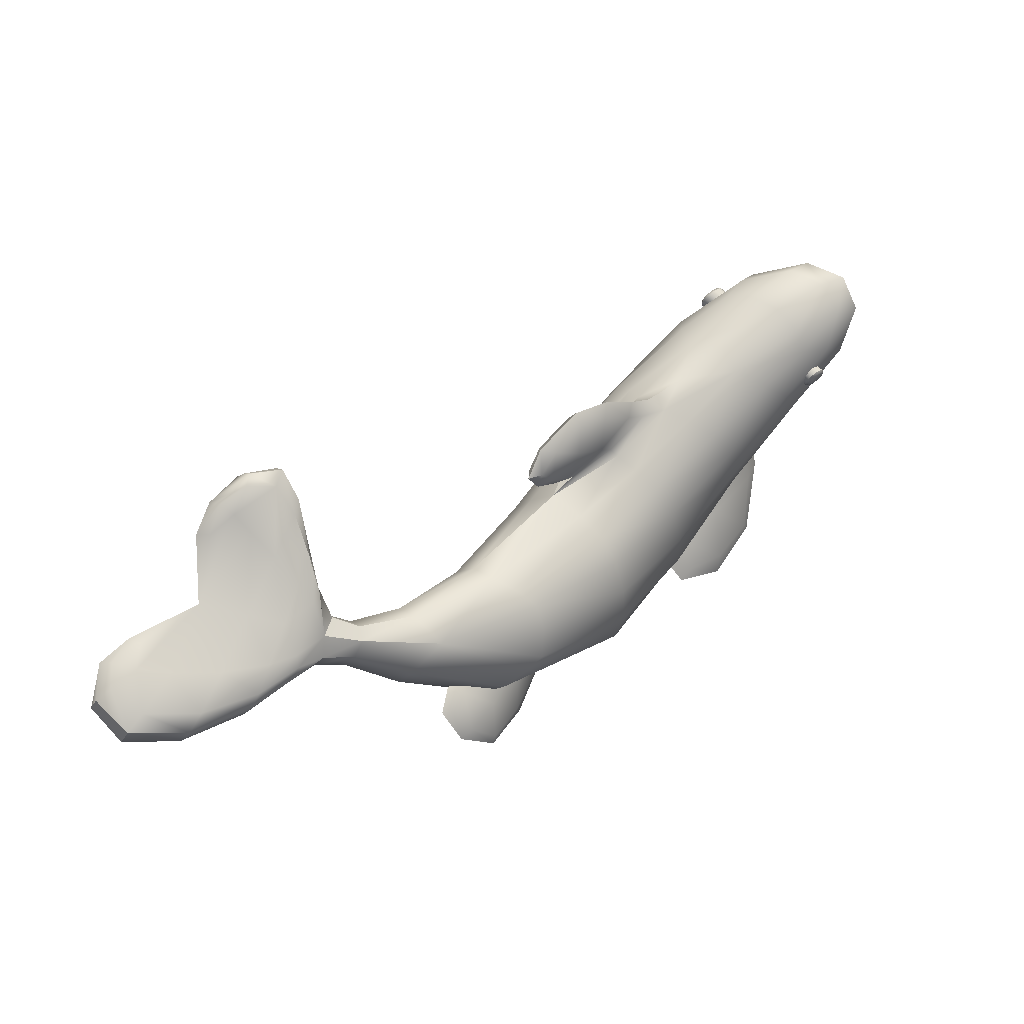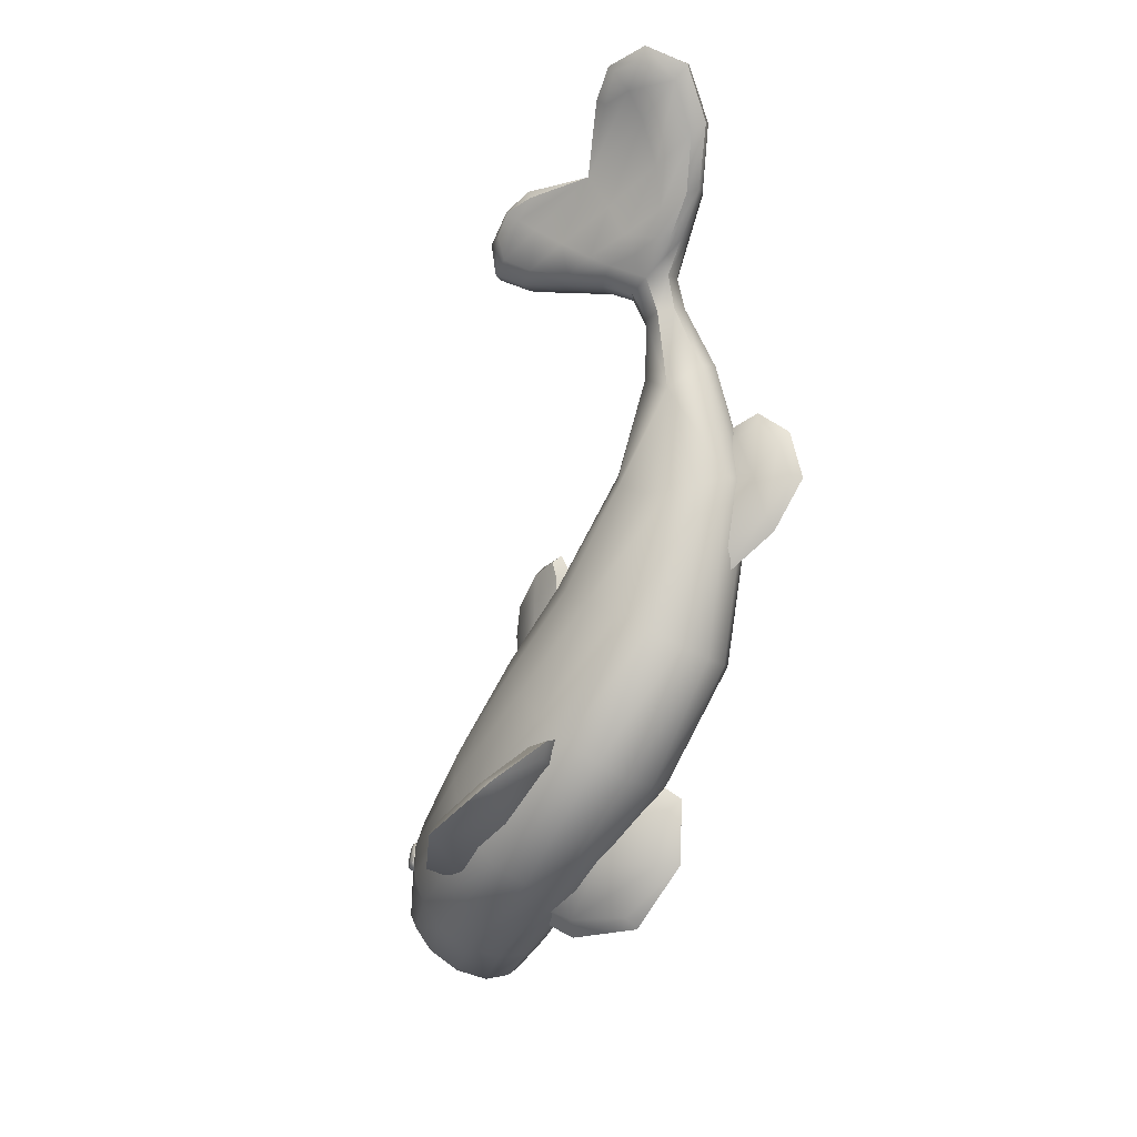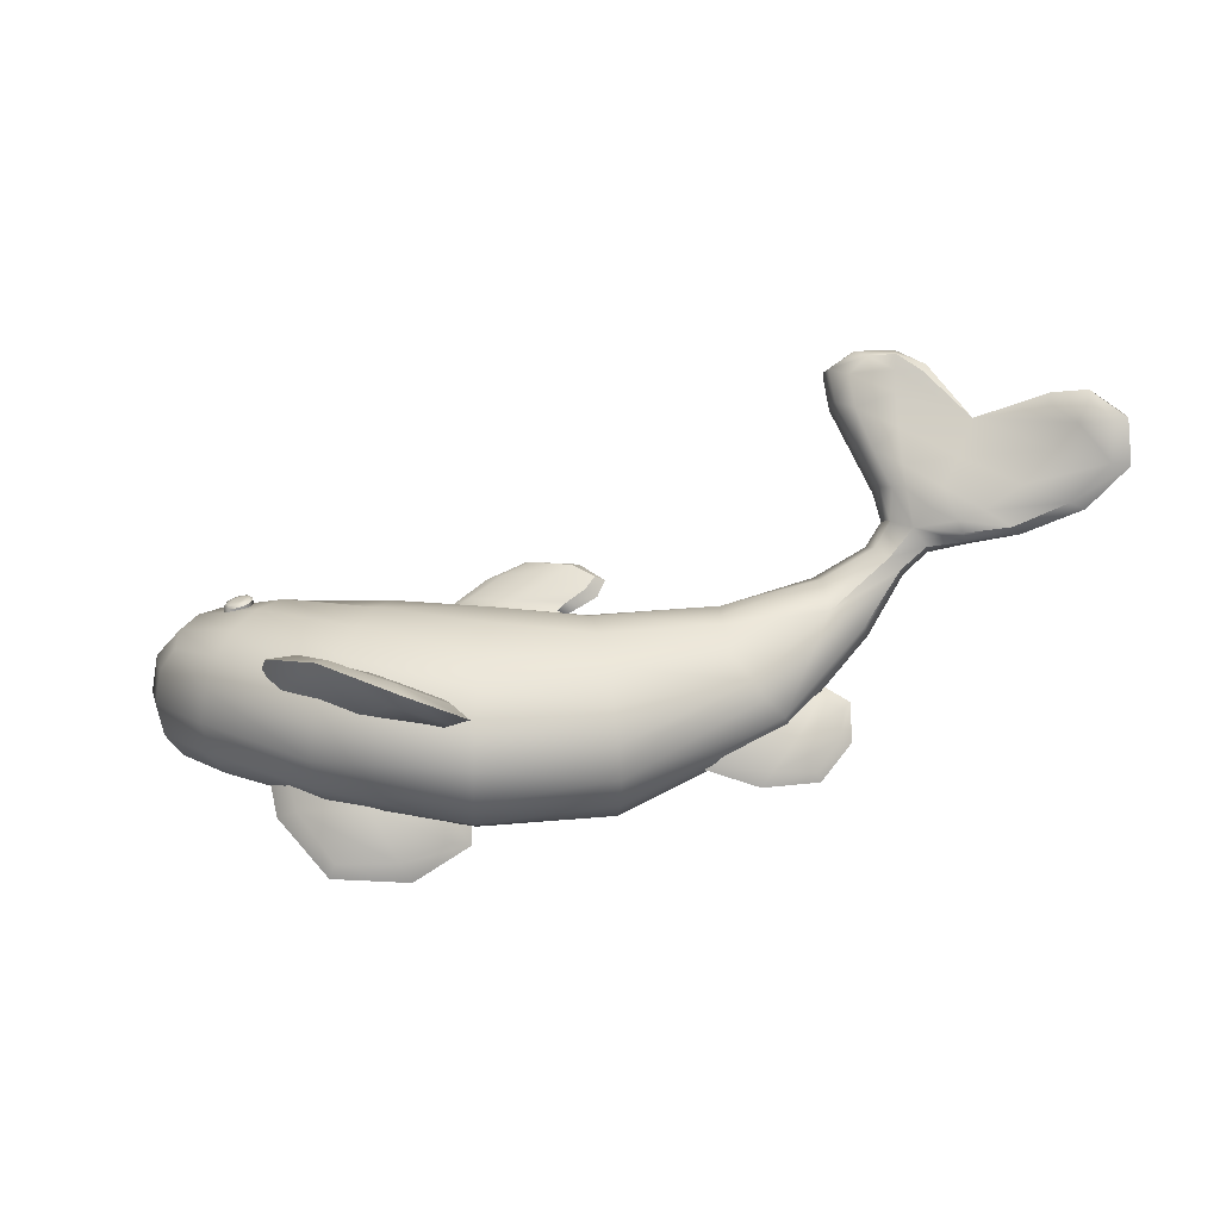
<metadata>
{"format":"obj","ext":"obj","renderer":"f3d","projection":"perspective","resolution":1024,"background":"white","views":[{"elev":72.5,"azim":127.5,"up":"+Y"},{"elev":-62.5,"azim":60.3,"up":"+Y"},{"elev":26.6,"azim":13.9,"up":"+Z"}]}
</metadata>
<code>
o fish_large_C_Plane.018
v -0.2179 -0.04018 0.1004
v -0.2284 -0.1217 0.0683
v 0.07408 -0.08032 0.02028
v 0.01253 0.04873 0.09649
v -0.2067 0.04449 0.09131
v -0.4369 0.04801 0.0447
v -0.4383 -0.01462 0.03399
v -0.3813 0.07665 0.04717
v -0.2249 -0.02176 -0.08995
v -0.2306 -0.116 -0.07085
v 0.05156 -0.02153 -0.09606
v -0.009469 0.1062 -0.02198
v -0.2151 0.06632 -0.0489
v -0.4282 0.02541 -0.1056
v -0.4298 -0.03685 -0.08605
v -0.3785 0.06926 -0.07385
v 0.3289 0.2048 0.1646
v 0.2546 0.1214 0.09624
v 0.3139 0.2439 0.1384
v 0.2297 0.1862 0.03668
v 0.2585 0.2889 0.2004
v 0.276 0.2431 0.2348
v 0.4325 0.2111 0.1739
v 0.4129 0.2625 0.1502
v 0.3767 0.2812 0.2657
v 0.3559 0.2207 0.208
v 0.2913 0.2272 0.1581
v 0.3432 0.215 0.1325
v 0.2508 0.2703 0.2216
v 0.438 0.2353 0.1549
v -0.09147 0.1781 0.07369
v 0.0749 -0.07616 -0.05341
v -0.2324 -0.1517 -0.001283
v -0.3967 0.09295 -0.01792
v -0.4927 0.07722 -0.05635
v -0.4653 -0.01999 -0.0357
v -0.08868 0.1709 0.09204
v 0.2256 0.1827 0.1033
v 0.292 0.1551 0.05455
v 0.04715 -0.02595 0.08016
v 0.01697 0.05283 -0.07902
v 0.5276 0.2435 0.2441
v 0.2393 0.2956 0.2987
v 0.5109 0.2871 0.232
v 0.2254 0.3319 0.27
v 0.5457 0.265 0.2363
v 0.3353 0.2745 0.1757
v 0.2068 0.3217 0.2872
v 0.2793 0.3303 0.3067
v 0.2876 0.3086 0.3212
v 0.2838 0.3227 0.3203
v 0.4976 0.2696 0.3025
v 0.496 0.2842 0.3086
v 0.4881 0.2942 0.2948
v -0.1904 0.09365 0.05352
v -0.1933 0.1013 0.01624
v -0.2408 0.09786 0.02608
v -0.01522 0.1126 0.05676
v -0.01377 0.1619 0.07447
v -0.01032 0.1529 0.09197
v -0.03432 0.1213 0.0725
v -0.03757 0.1298 0.05374
v -0.1483 0.1294 0.04059
v -0.1459 0.1231 0.06276
v 0.1461 0.000519 -0.02079
v 0.2087 0.07384 0.01448
v 0.14 0.0166 -0.04381
v 0.2016 0.09255 -0.006146
v 0.2575 0.04699 -0.06227
v 0.261 0.0377 -0.05309
v 0.2785 0.09402 -0.003726
v 0.2748 0.1038 -0.01234
v -0.311 -0.06429 -0.01125
v -0.1538 -0.07849 -0.01243
v -0.3032 -0.03403 -0.04159
v -0.1572 -0.04196 -0.03795
v -0.2097 -0.1447 -0.1306
v -0.2097 -0.1612 -0.116
v -0.09678 -0.1117 -0.103
v -0.1002 -0.0937 -0.1142
v -0.3036 -0.03294 0.03935
v -0.1517 -0.05613 0.04156
v -0.3113 -0.06357 0.006905
v -0.1527 -0.08142 0.005477
v -0.2058 -0.1715 0.108
v -0.2044 -0.1585 0.1228
v -0.08339 -0.1377 0.07726
v -0.08274 -0.1483 0.06
v -0.2236 -0.0849 0.08945
v -0.06273 -0.1305 0.0447
v -0.09179 0.03991 0.09924
v -0.2122 0.005356 0.1013
v -0.4472 0.0186 0.03837
v -0.4139 0.06864 0.04694
v -0.3117 0.06122 0.07066
v -0.3459 0.000994 0.08466
v -0.3673 -0.06509 0.05866
v 0.07784 -0.08552 -0.0176
v -0.2281 -0.07311 -0.08846
v -0.0763 -0.09511 -0.09001
v -0.1082 0.0827 -0.03637
v -0.2209 0.028 -0.07579
v -0.4376 -0.006575 -0.1015
v -0.408 0.05328 -0.09441
v -0.3129 0.06434 -0.06208
v -0.3422 -0.008581 -0.09808
v -0.3615 -0.08034 -0.07404
v -0.2321 -0.1426 -0.03949
v -0.3908 0.08425 -0.05259
v -0.4823 0.0753 -0.00739
v -0.4543 -0.02808 -0.06922
v 0.1311 0.1252 -0.0392
v 0.2252 0.1957 0.08153
v 0.1437 0.08384 0.09586
v -0.04361 0.1736 0.07577
v 0.1178 0.1515 0.007044
v 0.1769 0.09931 -0.05062
v 0.3075 0.1805 0.1379
v 0.1651 0.03647 0.07622
v 0.2045 0.02726 0.03392
v 0.2583 0.2563 0.2315
v 0.4299 0.2508 0.1492
v 0.3807 0.2687 0.1607
v 0.3099 0.2316 0.2262
v 0.3622 0.253 0.1363
v 0.2898 0.2841 0.1901
v 0.3684 0.244 0.2348
v 0.333 0.2311 0.1262
v 0.2509 0.2714 0.2701
v 0.4698 0.2505 0.2507
v 0.3443 0.2016 0.145
v 0.2481 0.283 0.2106
v 0.4416 0.2202 0.1627
v 0.4022 0.2124 0.1898
v 0.2776 0.2101 0.1335
v 0.2787 0.2458 0.187
v -0.04546 0.1195 0.05167
v 0.06551 -0.05334 -0.0809
v -0.2313 -0.1445 0.03668
v -0.3928 0.08928 0.01952
v -0.4759 0.05851 -0.092
v -0.4602 -0.01263 0.002802
v -0.000669 0.1591 0.0852
v -0.4598 0.09327 -0.04259
v -0.3768 -0.09562 -0.006995
v -0.1201 0.16 0.05761
v -0.06256 -0.1458 -0.03104
v -0.4979 0.04034 -0.05523
v -0.03963 0.1632 0.09779
v 0.2384 0.1612 0.1133
v 0.3204 0.1981 0.109
v 0.2229 0.06204 -0.0218
v -0.09647 0.1824 0.08584
v 0.2905 0.1387 0.07403
v 0.2766 0.1749 0.04461
v -0.07609 -0.05103 0.09398
v 0.02888 0.01285 0.09672
v 0.06366 -0.06012 0.05394
v -0.09627 0.001637 -0.08919
v 0.000695 0.08643 -0.05371
v 0.03498 0.01475 -0.09558
v 0.4889 0.2271 0.201
v 0.2912 0.2404 0.146
v 0.4701 0.2762 0.1837
v 0.2349 0.313 0.2374
v 0.503 0.2512 0.1862
v 0.5479 0.2507 0.24
v 0.5369 0.2793 0.2331
v 0.2929 0.2825 0.2866
v 0.3224 0.2647 0.1521
v 0.283 0.2681 0.1676
v 0.2899 0.2264 0.1042
v 0.3819 0.2241 0.1423
v 0.2144 0.3092 0.2966
v 0.2056 0.3323 0.2772
v 0.2353 0.3287 0.3097
v 0.525 0.258 0.2855
v 0.2192 0.2994 0.258
v 0.2462 0.337 0.2948
v 0.2576 0.3073 0.3167
v 0.5117 0.293 0.2759
v 0.5375 0.2755 0.2861
v 0.3021 0.212 0.1665
v 0.3014 0.22 0.202
v 0.3446 0.2069 0.1888
v 0.3818 0.2019 0.1651
v -0.206 0.1039 0.03434
v -0.107 0.1042 0.02603
v -0.1998 0.07222 0.0718
v -0.2058 0.08783 -0.01514
v -0.3119 0.09085 0.008066
v -0.01344 0.112 0.01385
v -0.1659 0.105 0.05355
v -0.01693 0.1363 0.08374
v -0.02091 0.1467 0.06257
v -0.1681 0.1107 0.03046
v -0.1171 0.1523 0.08028
v -0.1671 0.13 0.04973
v -0.09009 0.1167 0.07099
v -0.0204 0.128 0.06524
v -0.094 0.1269 0.04278
v -0.04335 0.114 0.0644
v -0.1021 0.09143 0.06484
v -0.001012 0.07961 0.08115
v 0.1257 0.1415 0.07196
v 0.1297 -0.005855 -0.03669
v 0.1806 0.03453 -0.001735
v 0.2152 0.09644 0.01327
v 0.1713 0.05858 -0.03173
v 0.2653 0.03854 -0.06471
v 0.2781 0.06868 -0.02952
v 0.2834 0.1067 -0.002162
v 0.2738 0.07984 -0.03967
v 0.2523 0.08846 0.006955
v 0.2168 0.0148 -0.04529
v 0.2468 0.1029 -0.006856
v 0.2118 0.02799 -0.06044
v -0.3346 -0.04235 -0.02994
v -0.2334 -0.08357 -0.002893
v -0.127 -0.05705 -0.02719
v -0.2303 -0.03719 -0.04236
v -0.2155 -0.1644 -0.1331
v -0.1454 -0.1436 -0.1163
v -0.08118 -0.09771 -0.1129
v -0.1476 -0.1234 -0.1312
v -0.1113 -0.09818 -0.06488
v -0.2596 -0.1334 -0.0756
v -0.1159 -0.07094 -0.08228
v -0.257 -0.1097 -0.09853
v -0.3357 -0.03941 0.01952
v -0.2274 -0.04473 0.05
v -0.123 -0.06729 0.02114
v -0.2333 -0.08391 0.003503
v -0.2118 -0.1739 0.1267
v -0.1342 -0.1585 0.1054
v -0.06376 -0.1432 0.06571
v -0.1344 -0.1723 0.08683
v -0.1037 -0.1028 0.06256
v -0.2563 -0.1115 0.0983
v -0.1031 -0.1196 0.03615
v -0.2599 -0.1325 0.07602
v 0.3536 0.2827 0.2133
v 0.281 0.3136 0.2654
v 0.4565 0.2853 0.2378
v 0.3118 0.3156 0.2978
v 0.3181 0.2989 0.308
v 0.3202 0.3105 0.3115
v 0.4595 0.2732 0.2917
v 0.4525 0.2914 0.285
v 0.4558 0.2862 0.3006
v 0.1235 0.1544 0.04312
v 0.1376 0.1176 0.09043
v -0.4821 0.02435 -0.08905
v 0.1518 0.0604 0.09822
v -0.06784 -0.128 -0.06593
v -0.3297 0.03419 0.08294
v -0.359 -0.03387 0.07652
v 0.157 0.1133 -0.05602
v -0.2943 0.08226 0.04494
v -0.3715 -0.09491 -0.04381
v -0.4477 0.07865 -0.0785
v 0.118 0.1486 -0.01794
v -0.3288 0.03179 -0.08742
v -0.3533 -0.04877 -0.09323
v 0.1923 0.02124 0.05662
v 0.278 0.2232 0.1185
v 0.3756 0.2033 0.1783
v 0.3171 0.2163 0.2045
v 0.287 0.2315 0.1964
v 0.2958 0.2722 0.1663
v 0.3737 0.2396 0.1358
v 0.3008 0.257 0.257
v 0.4206 0.2778 0.195
v 0.3532 0.2616 0.1448
v 0.3851 0.2099 0.1521
v 0.2764 0.259 0.1761
v -0.4523 0.09063 0.001841
v -0.3753 -0.08496 0.02935
v -0.2958 0.08612 -0.02229
v -0.06057 -0.147 0.007906
v -0.4889 0.04222 -0.009764
v -0.1076 0.09806 -0.001801
v 0.2895 0.1931 0.1415
v -0.03454 0.1766 0.09264
v 0.3201 0.1842 0.1234
v 0.3082 0.215 0.1017
v 0.2238 0.04463 0.005187
v 0.2084 0.08468 -0.03848
v -0.08491 -0.002677 0.1033
v -0.06886 -0.09652 0.07411
v -0.1046 0.04882 -0.06744
v -0.08682 -0.04966 -0.09771
v 0.5059 0.2358 0.192
v 0.2174 0.3112 0.2469
v 0.2271 0.2857 0.268
v 0.2845 0.2996 0.2278
v 0.4941 0.2667 0.1821
v 0.4385 0.231 0.2155
v 0.2334 0.3375 0.302
v 0.4885 0.2605 0.2792
v 0.2408 0.3184 0.3166
v 0.2782 0.3243 0.2885
v 0.2886 0.297 0.307
v 0.531 0.2869 0.2826
v 0.5398 0.2641 0.2882
v 0.4767 0.2914 0.2689
v -0.06678 0.1524 0.05655
v -0.09719 0.07076 0.08219
v -0.004593 0.1407 0.07348
v -0.06192 0.1397 0.08678
v -0.1372 0.1629 0.06853
v -0.1888 0.1107 0.0394
v -0.1031 0.1032 0.06231
v -0.02801 0.1221 0.06162
v -0.1064 0.1118 0.03654
v 0.2905 0.07991 -0.03622
v 0.238 0.05078 -0.01854
v 0.2549 0.1084 0.01154
v 0.2071 0.006292 -0.06129
v 0.2308 0.06975 -0.03827
v -0.1327 -0.1408 -0.1398
v -0.1834 -0.1252 -0.06602
v -0.08719 -0.07428 -0.07164
v -0.2856 -0.126 -0.09199
v -0.1849 -0.08985 -0.09403
v -0.1178 -0.1798 0.1039
v -0.1769 -0.1107 0.08688
v -0.07595 -0.1036 0.04178
v -0.2882 -0.1191 0.09292
v -0.1789 -0.1371 0.05377
v -0.3744 0.02979 -0.1031
v -0.371 0.03917 -0.09842
v -0.3719 0.03633 -0.1013
v -0.3796 0.04333 0.07574
v -0.3753 0.05057 0.0735
v -0.3766 0.04855 0.07561
v -0.3714 0.02709 -0.1024
v -0.3643 0.03315 -0.09682
v -0.3663 0.03128 -0.09992
v -0.3764 0.04016 0.07653
v -0.3683 0.04357 0.07517
v -0.3707 0.04265 0.07704
v -0.3706 0.02261 -0.1022
v -0.3624 0.02318 -0.0966
v -0.3647 0.02291 -0.09971
v -0.3756 0.03589 0.07666
v -0.3665 0.03403 0.07537
v -0.3692 0.03465 0.07723
v -0.3722 0.01805 -0.1027
v -0.366 0.01294 -0.09765
v -0.3678 0.01432 -0.1006
v -0.3776 0.03215 0.07611
v -0.3709 0.02552 0.07418
v -0.3729 0.02756 0.07621
v -0.3759 0.01516 -0.1037
v -0.3742 0.006432 -0.09964
v -0.3746 0.00886 -0.1023
v -0.3817 0.03038 0.07506
v -0.3799 0.02142 0.07197
v -0.3805 0.02418 0.07433
v -0.38 0.01508 -0.1047
v -0.3837 0.006287 -0.102
v -0.3825 0.008715 -0.1043
v -0.3862 0.0313 0.07388
v -0.3902 0.02345 0.06935
v -0.3891 0.0259 0.07213
v -0.3831 0.01785 -0.1056
v -0.3906 0.01259 -0.104
v -0.3884 0.01396 -0.1059
v -0.3895 0.03453 0.07301
v -0.3976 0.03079 0.06727
v -0.3953 0.03203 0.07041
v -0.3839 0.02237 -0.1058
v -0.3923 0.02278 -0.1046
v -0.3898 0.02249 -0.1064
v -0.3902 0.03882 0.07281
v -0.3991 0.04046 0.06674
v -0.3965 0.04012 0.06999
v -0.3821 0.0269 -0.1053
v -0.3881 0.03286 -0.1034
v -0.3863 0.03096 -0.1054
v -0.388 0.04252 0.07341
v -0.3942 0.04871 0.06813
v -0.3924 0.04703 0.07114
v -0.3784 0.02972 -0.1042
v -0.3799 0.03906 -0.101
v -0.3795 0.03621 -0.1034
v -0.384 0.04423 0.07454
v -0.3851 0.05252 0.0708
v -0.3848 0.05021 0.07335
f 386 389 335 332
f 344 347 353 350
f 350 353 359 356
f 356 359 365 362
f 362 365 371 368
f 368 371 377 374
f 374 377 383 380
f 380 383 389 386
f 338 341 347 344
f 340 334 388 382 376 370 364 358 352 346
f 332 335 341 338
f 332 338 339 333
f 333 339 337 331
f 341 335 336 342
f 342 336 334 340
f 338 344 345 339
f 339 345 343 337
f 347 341 342 348
f 348 342 340 346
f 344 350 351 345
f 345 351 349 343
f 353 347 348 354
f 354 348 346 352
f 350 356 357 351
f 351 357 355 349
f 359 353 354 360
f 360 354 352 358
f 356 362 363 357
f 357 363 361 355
f 365 359 360 366
f 366 360 358 364
f 362 368 369 363
f 363 369 367 361
f 371 365 366 372
f 372 366 364 370
f 368 374 375 369
f 369 375 373 367
f 377 371 372 378
f 378 372 370 376
f 374 380 381 375
f 375 381 379 373
f 383 377 378 384
f 384 378 376 382
f 380 386 387 381
f 381 387 385 379
f 389 383 384 390
f 390 384 382 388
f 386 332 333 387
f 387 333 331 385
f 335 389 390 336
f 336 390 388 334
f 331 337 343 349 355 361 367 373 379 385
f 20 116 251 113
f 116 12 192 251
f 251 192 58 205
f 113 251 205 38
f 4 114 252 204
f 114 18 150 252
f 252 150 38 205
f 204 252 205 58
f 35 141 253 148
f 141 14 103 253
f 253 103 15 111
f 148 253 111 36
f 40 119 254 157
f 18 114 254 119
f 4 157 254 114
f 32 147 255 138
f 147 33 108 255
f 255 108 10 100
f 138 255 100 11
f 1 92 256 96
f 92 5 95 256
f 256 95 8 94
f 96 256 94 6
f 2 89 257 97
f 89 1 96 257
f 257 96 6 93
f 97 257 93 7
f 11 161 258 117
f 41 112 258 161
f 20 117 258 112
f 55 57 259 189
f 57 191 259
f 34 140 259 191
f 8 95 259 140
f 5 189 259 95
f 36 111 260 145
f 111 15 107 260
f 260 107 10 108
f 145 260 108 33
f 35 144 261 141
f 144 34 109 261
f 261 109 16 104
f 141 261 104 14
f 41 160 262 112
f 12 116 262 160
f 20 112 262 116
f 9 106 263 102
f 106 14 104 263
f 263 104 16 105
f 102 263 105 13
f 10 107 264 99
f 107 15 103 264
f 264 103 14 106
f 99 264 106 9
f 3 120 265 158
f 18 119 265 120
f 40 158 265 119
f 38 135 266 113
f 135 27 163 266
f 266 163 19 172
f 113 266 172 20
f 17 186 267 185
f 23 134 267 186
f 26 185 267 134
f 17 185 268 184
f 26 124 268 185
f 22 184 268 124
f 27 183 269 136
f 183 17 184 269
f 269 184 22 121
f 136 269 121 29
f 19 171 270 170
f 21 126 270 171
f 47 170 270 126
f 28 128 271 173
f 128 19 125 271
f 271 125 24 122
f 173 271 122 30
f 22 124 272 129
f 124 26 127 272
f 272 127 25 169
f 129 272 169 43
f 24 123 273 164
f 123 47 242 273
f 273 242 25 244
f 164 273 244 44
f 19 170 274 125
f 47 123 274 170
f 24 125 274 123
f 17 131 275 186
f 131 28 173 275
f 275 173 30 133
f 186 275 133 23
f 19 163 276 171
f 163 27 136 276
f 276 136 29 132
f 171 276 132 21
f 6 94 277 110
f 94 8 140 277
f 277 140 34 144
f 110 277 144 35
f 7 142 278 97
f 142 36 145 278
f 278 145 33 139
f 97 278 139 2
f 13 105 279 190
f 16 109 279 105
f 34 191 279 109
f 57 279 191
f 56 190 279 57
f 3 90 280 98
f 90 2 139 280
f 280 139 33 147
f 98 280 147 32
f 6 110 281 93
f 110 35 148 281
f 281 148 36 142
f 93 281 142 7
f 56 188 282 190
f 188 58 192 282
f 282 192 12 101
f 190 282 101 13
f 18 118 283 150
f 118 17 183 283
f 283 183 27 135
f 150 283 135 38
f 59 115 284 143
f 115 31 153 284
f 284 153 37 149
f 143 284 149 60
f 18 154 285 118
f 154 39 151 285
f 285 151 28 131
f 118 285 131 17
f 20 172 286 155
f 172 19 128 286
f 286 128 28 151
f 155 286 151 39
f 32 152 287 98
f 152 39 154 287
f 287 154 18 120
f 98 287 120 3
f 11 117 288 138
f 117 20 155 288
f 288 155 39 152
f 138 288 152 32
f 1 156 289 92
f 156 40 157 289
f 289 157 4 91
f 92 289 91 5
f 2 90 290 89
f 90 3 158 290
f 290 158 40 156
f 89 290 156 1
f 9 102 291 159
f 102 13 101 291
f 291 101 12 160
f 159 291 160 41
f 10 99 292 100
f 99 9 159 292
f 292 159 41 161
f 100 292 161 11
f 23 133 293 162
f 133 30 166 293
f 293 166 46 167
f 162 293 167 42
f 21 132 294 165
f 132 29 178 294
f 294 178 48 175
f 165 294 175 45
f 29 121 295 178
f 121 22 129 295
f 295 129 43 174
f 178 295 174 48
f 47 126 296 242
f 126 21 165 296
f 296 165 45 243
f 242 296 243 25
f 30 122 297 166
f 122 24 164 297
f 297 164 44 168
f 166 297 168 46
f 26 134 298 127
f 134 23 162 298
f 298 162 42 130
f 127 298 130 25
f 45 175 299 179
f 175 48 176 299
f 299 176 51
f 179 299 51 49
f 25 130 300 248
f 42 177 300 130
f 52 248 300 177
f 50 246 247 51
f 25 247 246
f 49 51 247 245
f 25 245 247
f 48 174 301 176
f 174 43 180 301
f 301 180 50 51
f 176 301 51
f 25 243 302 245
f 45 179 302 243
f 49 245 302 179
f 43 169 303 180
f 25 246 303 169
f 50 180 303 246
f 54 249 250 53
f 25 250 249
f 52 53 250 248
f 25 248 250
f 46 168 304 182
f 168 44 181 304
f 304 181 54 53
f 182 304 53
f 42 167 305 177
f 167 46 182 305
f 305 182 53
f 177 305 53 52
f 44 244 306 181
f 25 249 306 244
f 54 181 306 249
f 55 187 57
f 56 57 187
f 62 201 307 195
f 201 63 146 307
f 307 146 31 115
f 195 307 115 59
f 5 91 308 189
f 91 4 204 308
f 308 204 58 203
f 189 308 203 55
f 61 200 309 194
f 200 62 195 309
f 309 195 59 143
f 194 309 143 60
f 64 199 310 197
f 199 61 194 310
f 310 194 60 149
f 197 310 149 37
f 63 198 311 146
f 198 64 197 311
f 311 197 37 153
f 146 311 153 31
f 56 187 312 196
f 187 55 193 312
f 312 193 64 198
f 196 312 198 63
f 55 203 313 193
f 203 58 202 313
f 313 202 61 199
f 193 313 199 64
f 137 314 202
f 62 200 314 137
f 61 202 314 200
f 58 188 315 137
f 188 56 196 315
f 315 196 63 201
f 137 315 201 62
f 70 210 316 211
f 211 316 212 71
f 316 213 72 212
f 210 69 213 316
f 65 215 317 207
f 207 317 214 66
f 317 211 71 214
f 215 70 211 317
f 66 214 318 208
f 208 318 216 68
f 318 212 72 216
f 214 71 212 318
f 67 217 319 206
f 206 319 215 65
f 319 210 70 215
f 217 69 210 319
f 68 216 320 209
f 209 320 217 67
f 320 213 69 217
f 216 72 213 320
f 78 222 321 223
f 223 321 224 79
f 321 225 80 224
f 222 77 225 321
f 73 227 322 219
f 219 322 226 74
f 322 223 79 226
f 227 78 223 322
f 74 226 323 220
f 220 323 228 76
f 323 224 80 228
f 226 79 224 323
f 75 229 324 218
f 218 324 227 73
f 324 222 78 227
f 229 77 222 324
f 76 228 325 221
f 221 325 229 75
f 325 225 77 229
f 228 80 225 325
f 86 234 326 235
f 235 326 236 87
f 326 237 88 236
f 234 85 237 326
f 81 239 327 231
f 231 327 238 82
f 327 235 87 238
f 239 86 235 327
f 82 238 328 232
f 232 328 240 84
f 328 236 88 240
f 238 87 236 328
f 83 241 329 230
f 230 329 239 81
f 329 234 86 239
f 241 85 234 329
f 84 240 330 233
f 233 330 241 83
f 330 237 85 241
f 240 88 237 330
f 58 137 202

</code>
